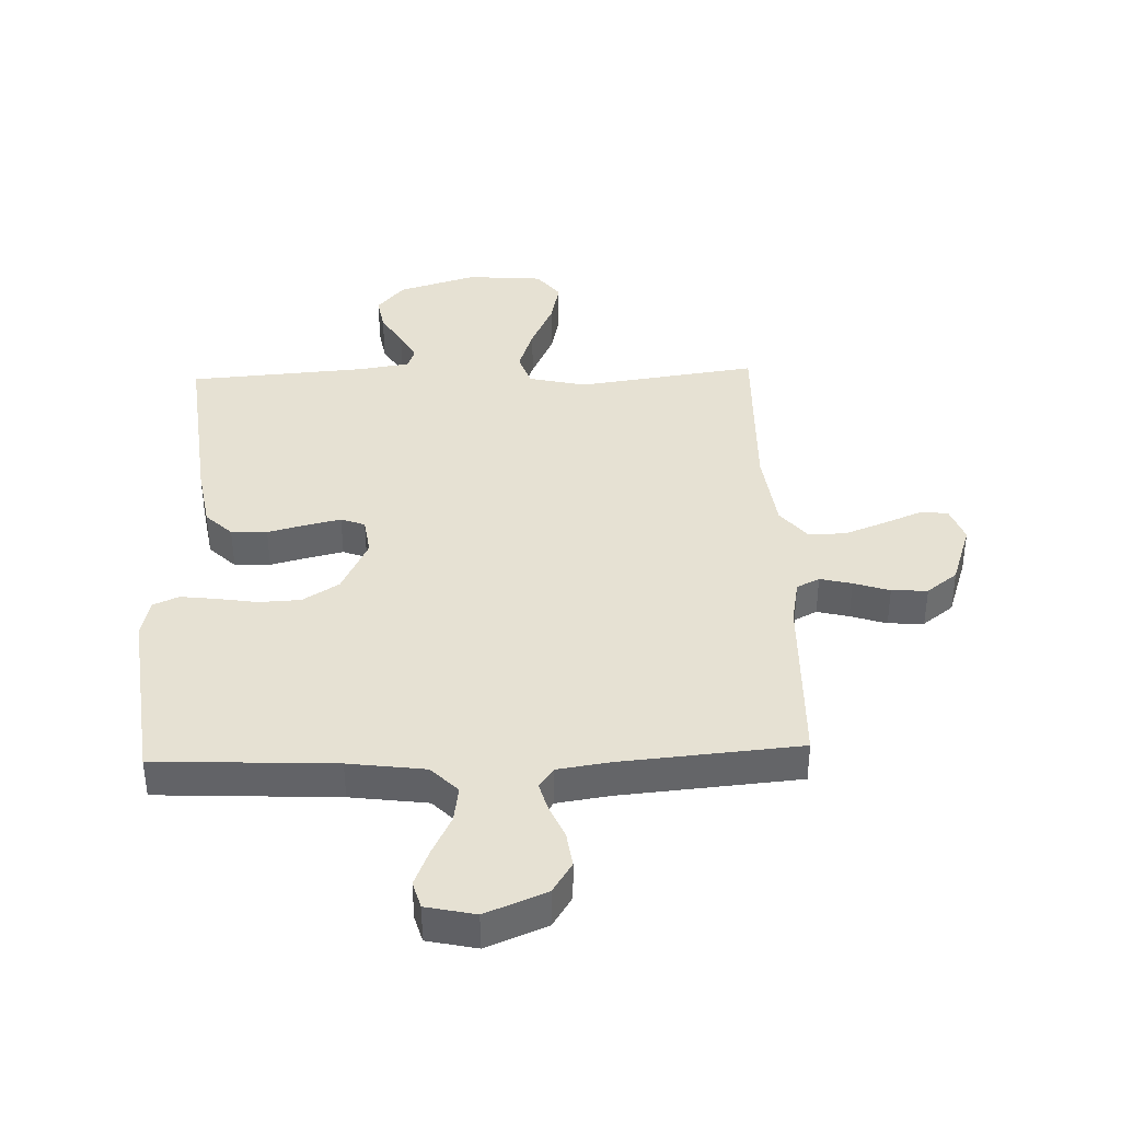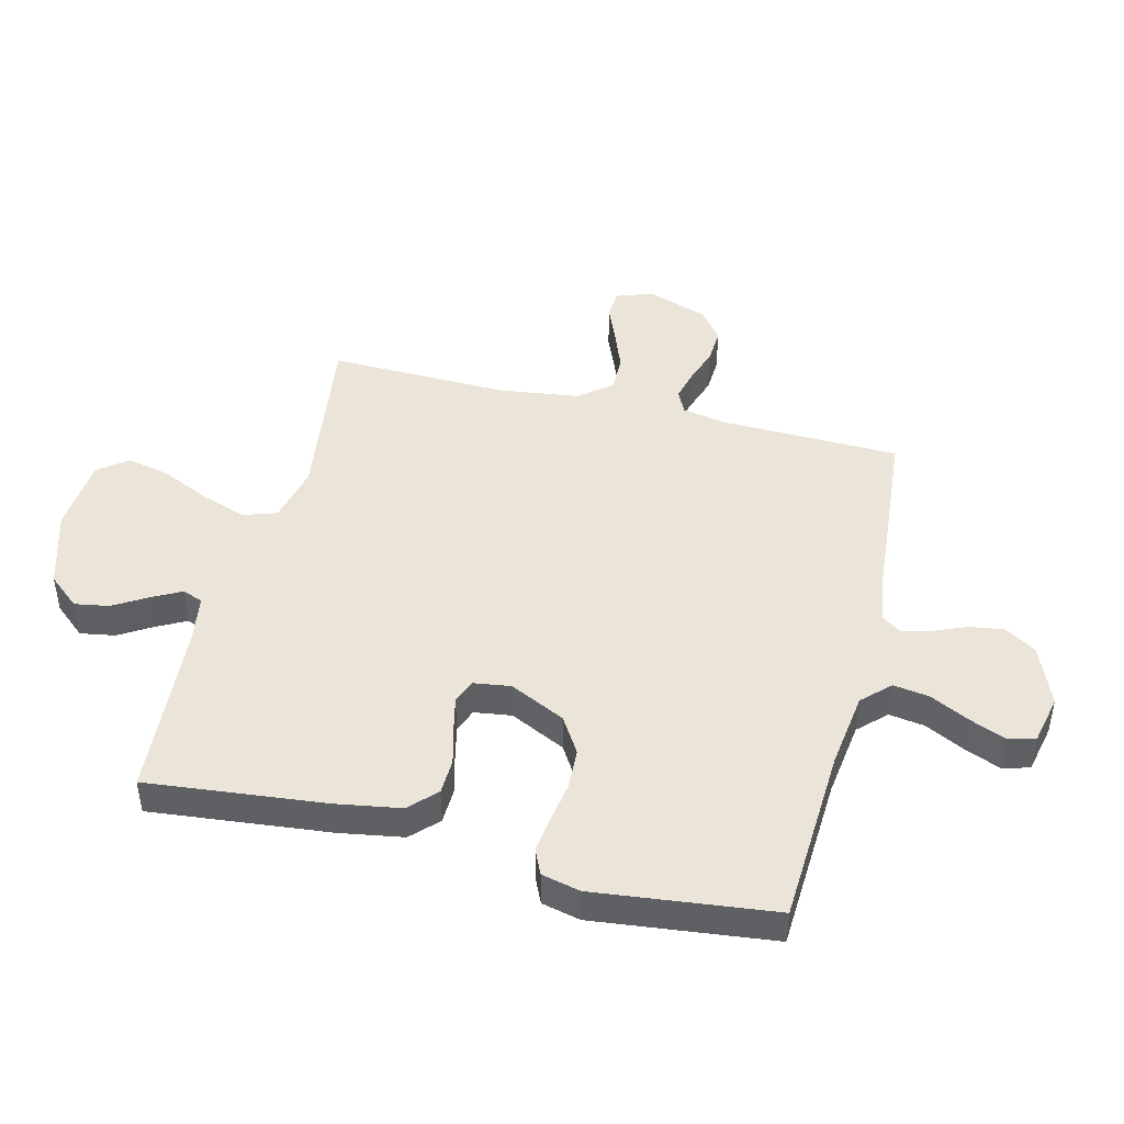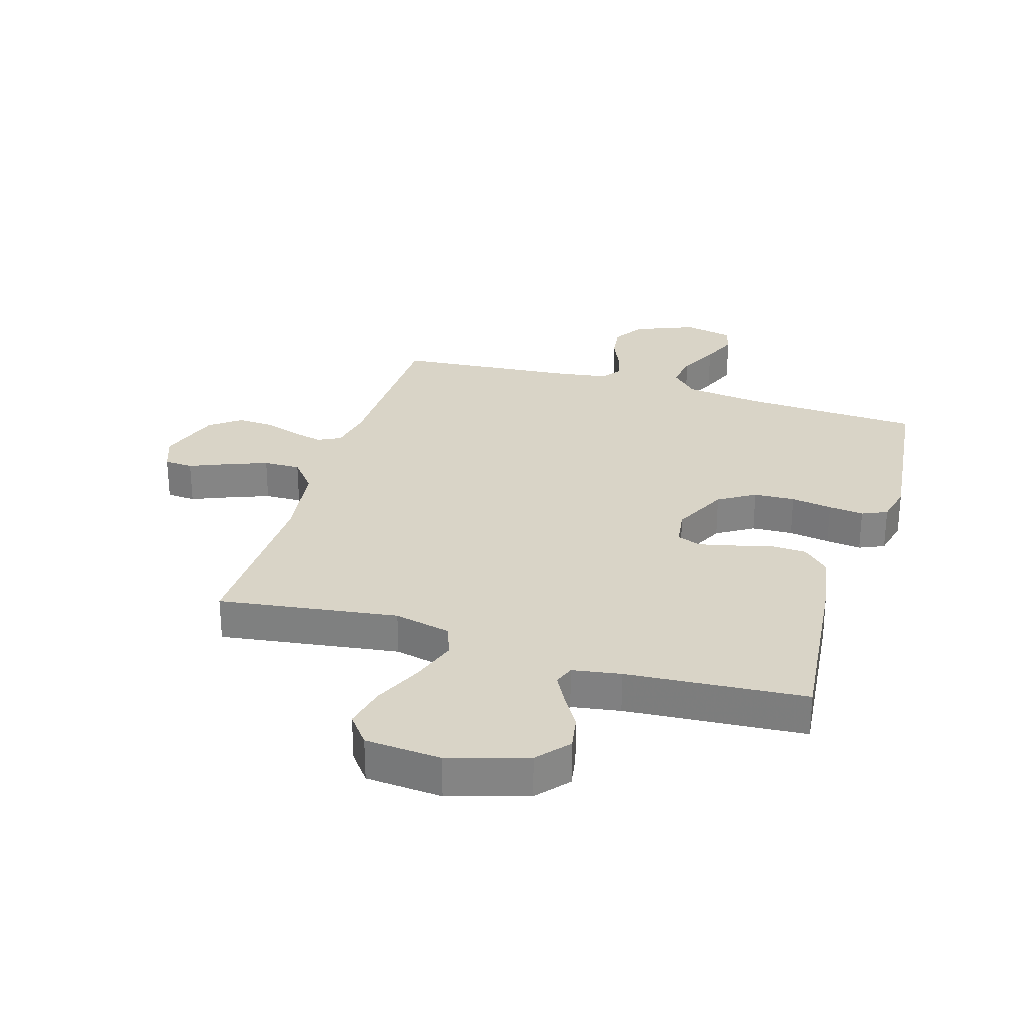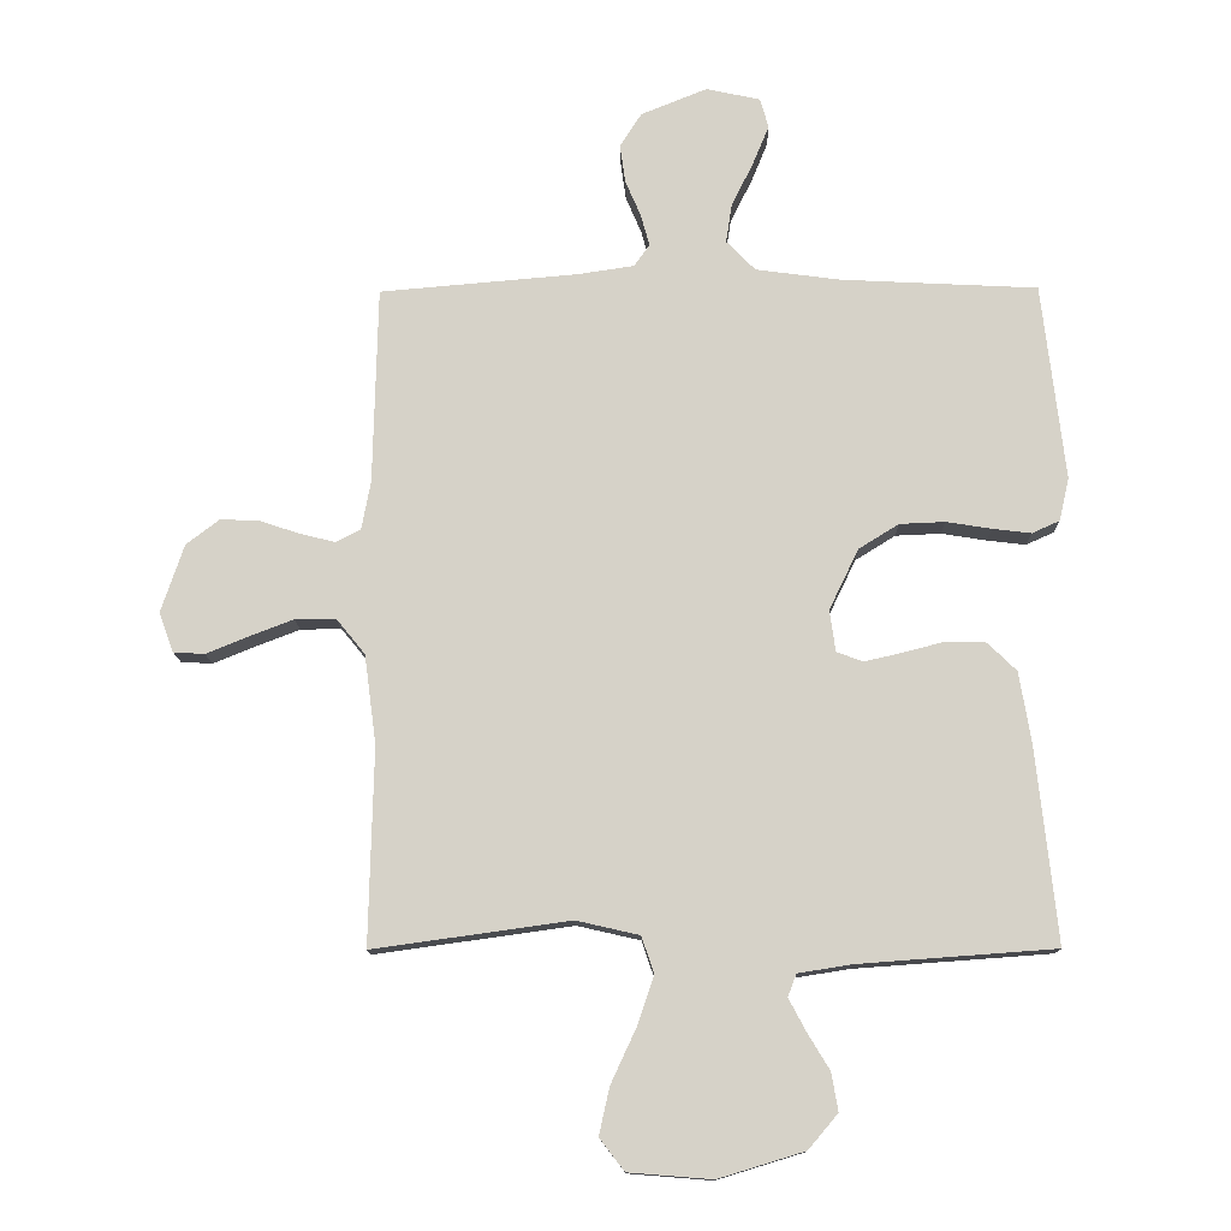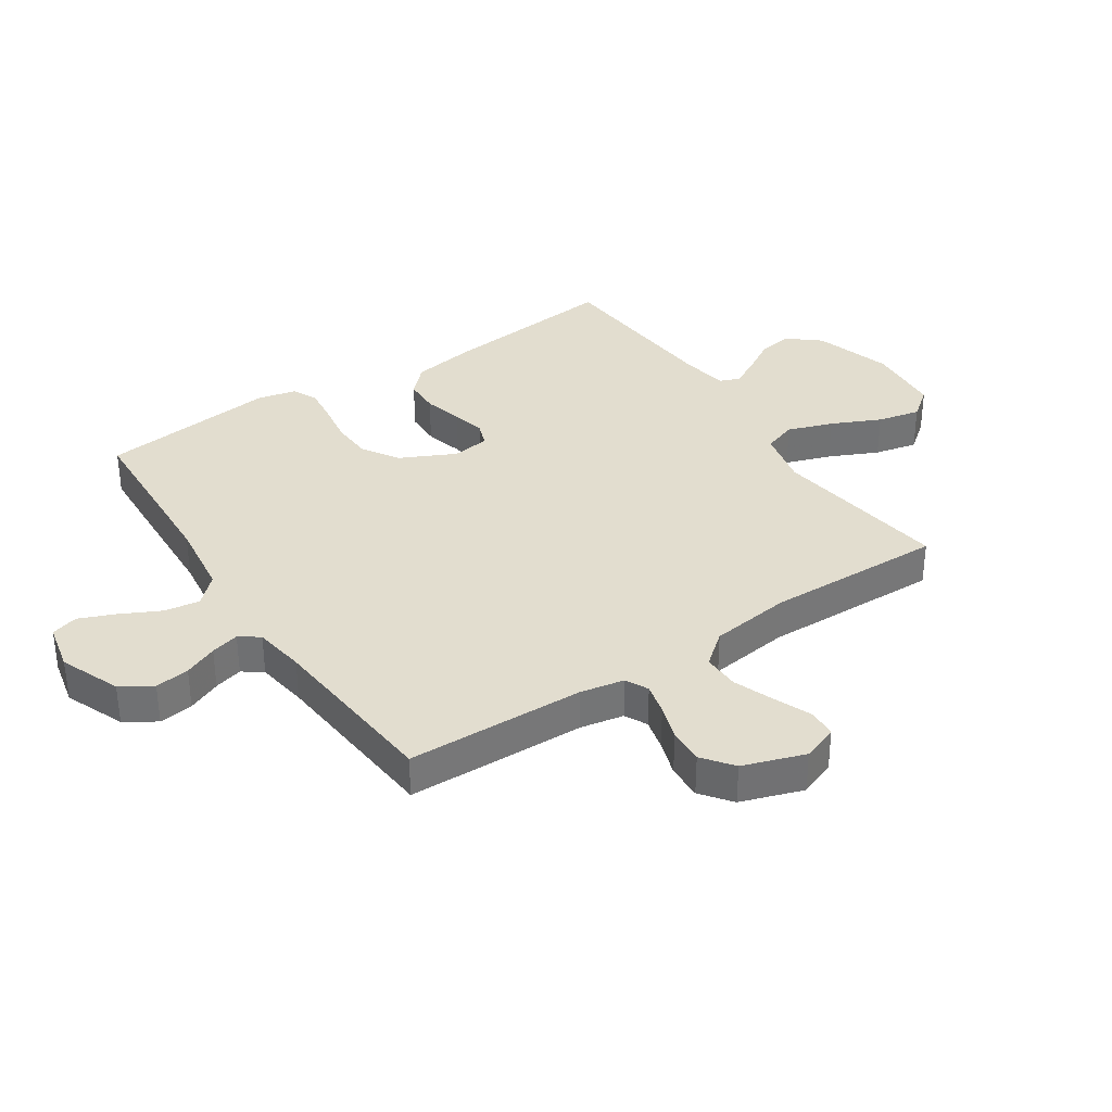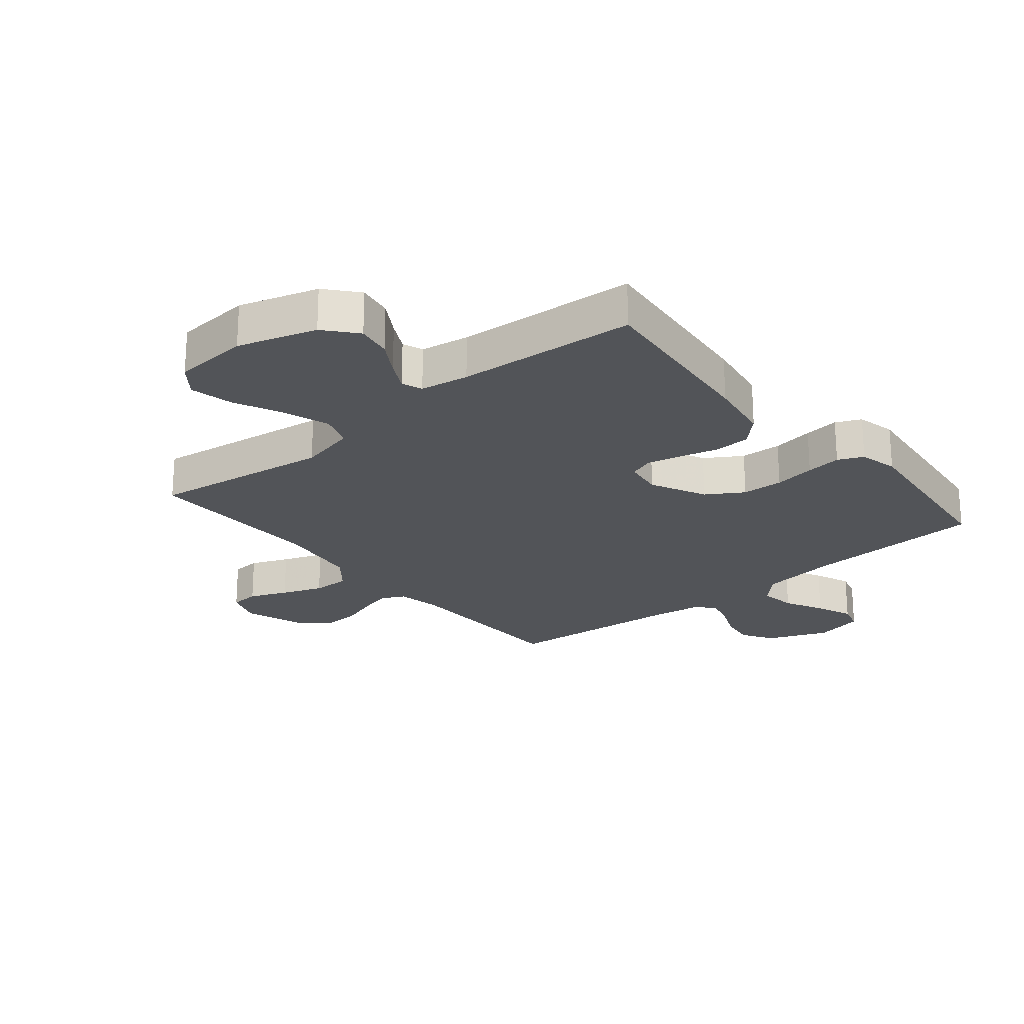
<metadata>
{"format":"obj","ext":"obj","renderer":"f3d","projection":"perspective","resolution":1024,"background":"white","views":[{"elev":38.9,"azim":-2.0,"up":"+Y"},{"elev":45.5,"azim":-75.9,"up":"+Y"},{"elev":28.6,"azim":-163.1,"up":"+Y"},{"elev":-12.8,"azim":-179.0,"up":"+Z"},{"elev":34.9,"azim":56.4,"up":"+Y"},{"elev":-23.1,"azim":-140.3,"up":"+Y"}]}
</metadata>
<code>
v -0.5 0.07 -0.5
v -0.468 0.07 -0.2
v -0.45 0.07 -0.093
v -0.406 0.07 -0.05
v -0.346 0.07 -0.048
v -0.281 0.07 -0.065
v -0.224 0.07 -0.078
v -0.184 0.07 -0.063
v -0.175 0.07 0
v -0.22 0.07 0.093
v -0.281 0.07 0.131
v -0.35 0.07 0.134
v -0.419 0.07 0.123
v -0.478 0.07 0.116
v -0.52 0.07 0.135
v -0.535 0.07 0.2
v -0.5 0.07 0.5
v -0.2 0.07 0.515
v -0.072 0.07 0.532
v -0.028 0.07 0.577
v -0.037 0.07 0.637
v -0.07 0.07 0.703
v -0.095 0.07 0.764
v -0.082 0.07 0.809
v 0 0.07 0.827
v 0.101 0.07 0.786
v 0.134 0.07 0.734
v 0.126 0.07 0.676
v 0.102 0.07 0.62
v 0.089 0.07 0.572
v 0.113 0.07 0.539
v 0.2 0.07 0.526
v 0.5 0.07 0.5
v 0.507 0.07 0.2
v 0.521 0.07 0.126
v 0.559 0.07 0.107
v 0.612 0.07 0.12
v 0.672 0.07 0.14
v 0.732 0.07 0.143
v 0.783 0.07 0.104
v 0.818 0.07 0
v 0.796 0.07 -0.06
v 0.748 0.07 -0.063
v 0.685 0.07 -0.037
v 0.617 0.07 -0.011
v 0.555 0.07 -0.01
v 0.511 0.07 -0.064
v 0.493 0.07 -0.2
v 0.5 0.07 -0.5
v 0.2 0.07 -0.458
v 0.104 0.07 -0.48
v 0.085 0.07 -0.536
v 0.111 0.07 -0.612
v 0.149 0.07 -0.694
v 0.165 0.07 -0.766
v 0.127 0.07 -0.815
v 0 0.07 -0.825
v -0.131 0.07 -0.785
v -0.176 0.07 -0.732
v -0.166 0.07 -0.674
v -0.132 0.07 -0.618
v -0.106 0.07 -0.569
v -0.119 0.07 -0.535
v -0.2 0.07 -0.522
v -0.5 0 -0.5
v -0.468 0 -0.2
v -0.45 0 -0.093
v -0.406 0 -0.05
v -0.346 0 -0.048
v -0.281 0 -0.065
v -0.224 0 -0.078
v -0.184 0 -0.063
v -0.175 0 0
v -0.22 0 0.093
v -0.281 0 0.131
v -0.35 0 0.134
v -0.419 0 0.123
v -0.478 0 0.116
v -0.52 0 0.135
v -0.535 0 0.2
v -0.5 0 0.5
v -0.2 0 0.515
v -0.072 0 0.532
v -0.028 0 0.577
v -0.037 0 0.637
v -0.07 0 0.703
v -0.095 0 0.764
v -0.082 0 0.809
v 0 0 0.827
v 0.101 0 0.786
v 0.134 0 0.734
v 0.126 0 0.676
v 0.102 0 0.62
v 0.089 0 0.572
v 0.113 0 0.539
v 0.2 0 0.526
v 0.5 0 0.5
v 0.507 0 0.2
v 0.521 0 0.126
v 0.559 0 0.107
v 0.612 0 0.12
v 0.672 0 0.14
v 0.732 0 0.143
v 0.783 0 0.104
v 0.818 0 0
v 0.796 0 -0.06
v 0.748 0 -0.063
v 0.685 0 -0.037
v 0.617 0 -0.011
v 0.555 0 -0.01
v 0.511 0 -0.064
v 0.493 0 -0.2
v 0.5 0 -0.5
v 0.2 0 -0.458
v 0.104 0 -0.48
v 0.085 0 -0.536
v 0.111 0 -0.612
v 0.149 0 -0.694
v 0.165 0 -0.766
v 0.127 0 -0.815
v 0 0 -0.825
v -0.131 0 -0.785
v -0.176 0 -0.732
v -0.166 0 -0.674
v -0.132 0 -0.618
v -0.106 0 -0.569
v -0.119 0 -0.535
v -0.2 0 -0.522
f 58 59 60 61
f 58 61 62
f 57 58 62
f 56 57 62 63
f 53 54 55 56
f 52 53 56 63
f 48 49 50
f 47 48 50 51
f 46 47 51
f 41 42 43 44
f 41 44 45
f 40 41 45 46
f 37 38 39 40
f 36 37 40 46
f 32 33 34
f 31 32 34 35
f 26 27 28 29
f 26 29 30
f 25 26 30
f 24 25 30
f 21 22 23 24
f 21 24 30
f 20 21 30 31
f 15 16 17 18
f 15 18 19
f 12 13 14 15
f 12 15 19
f 11 12 19 20
f 3 4 5 6
f 3 6 7
f 64 1 2 3
f 64 3 7
f 51 52 63 64
f 51 64 7 8
f 35 36 46 51
f 35 51 8 9
f 31 35 9 10
f 10 11 20 31
f 125 124 123 122
f 126 125 122
f 126 122 121
f 127 126 121 120
f 120 119 118 117
f 127 120 117 116
f 114 113 112
f 115 114 112 111
f 115 111 110
f 108 107 106 105
f 109 108 105
f 110 109 105 104
f 104 103 102 101
f 110 104 101 100
f 98 97 96
f 99 98 96 95
f 93 92 91 90
f 94 93 90
f 94 90 89
f 94 89 88
f 88 87 86 85
f 94 88 85
f 95 94 85 84
f 82 81 80 79
f 83 82 79
f 79 78 77 76
f 83 79 76
f 84 83 76 75
f 70 69 68 67
f 71 70 67
f 67 66 65 128
f 71 67 128
f 128 127 116 115
f 72 71 128 115
f 115 110 100 99
f 73 72 115 99
f 74 73 99 95
f 95 84 75 74
f 1 65 66 2
f 2 66 67 3
f 3 67 68 4
f 4 68 69 5
f 5 69 70 6
f 6 70 71 7
f 7 71 72 8
f 8 72 73 9
f 9 73 74 10
f 10 74 75 11
f 11 75 76 12
f 12 76 77 13
f 13 77 78 14
f 14 78 79 15
f 15 79 80 16
f 16 80 81 17
f 17 81 82 18
f 18 82 83 19
f 19 83 84 20
f 20 84 85 21
f 21 85 86 22
f 22 86 87 23
f 23 87 88 24
f 24 88 89 25
f 25 89 90 26
f 26 90 91 27
f 27 91 92 28
f 28 92 93 29
f 29 93 94 30
f 30 94 95 31
f 31 95 96 32
f 32 96 97 33
f 33 97 98 34
f 34 98 99 35
f 35 99 100 36
f 36 100 101 37
f 37 101 102 38
f 38 102 103 39
f 39 103 104 40
f 40 104 105 41
f 41 105 106 42
f 42 106 107 43
f 43 107 108 44
f 44 108 109 45
f 45 109 110 46
f 46 110 111 47
f 47 111 112 48
f 48 112 113 49
f 49 113 114 50
f 50 114 115 51
f 51 115 116 52
f 52 116 117 53
f 53 117 118 54
f 54 118 119 55
f 55 119 120 56
f 56 120 121 57
f 57 121 122 58
f 58 122 123 59
f 59 123 124 60
f 60 124 125 61
f 61 125 126 62
f 62 126 127 63
f 63 127 128 64
f 64 128 65 1

</code>
